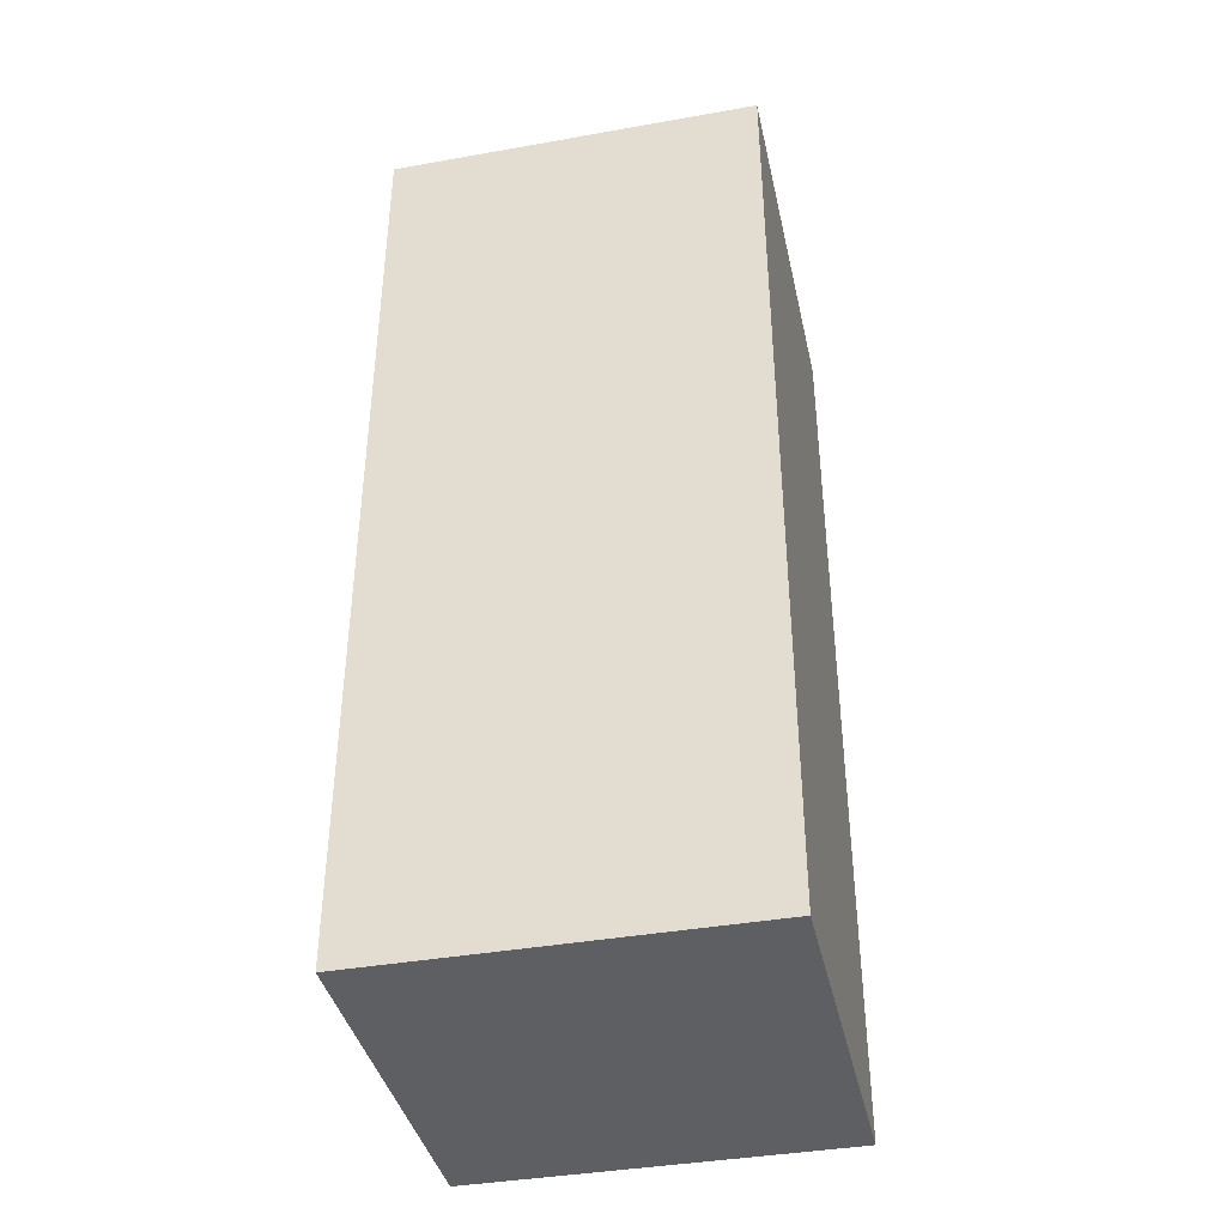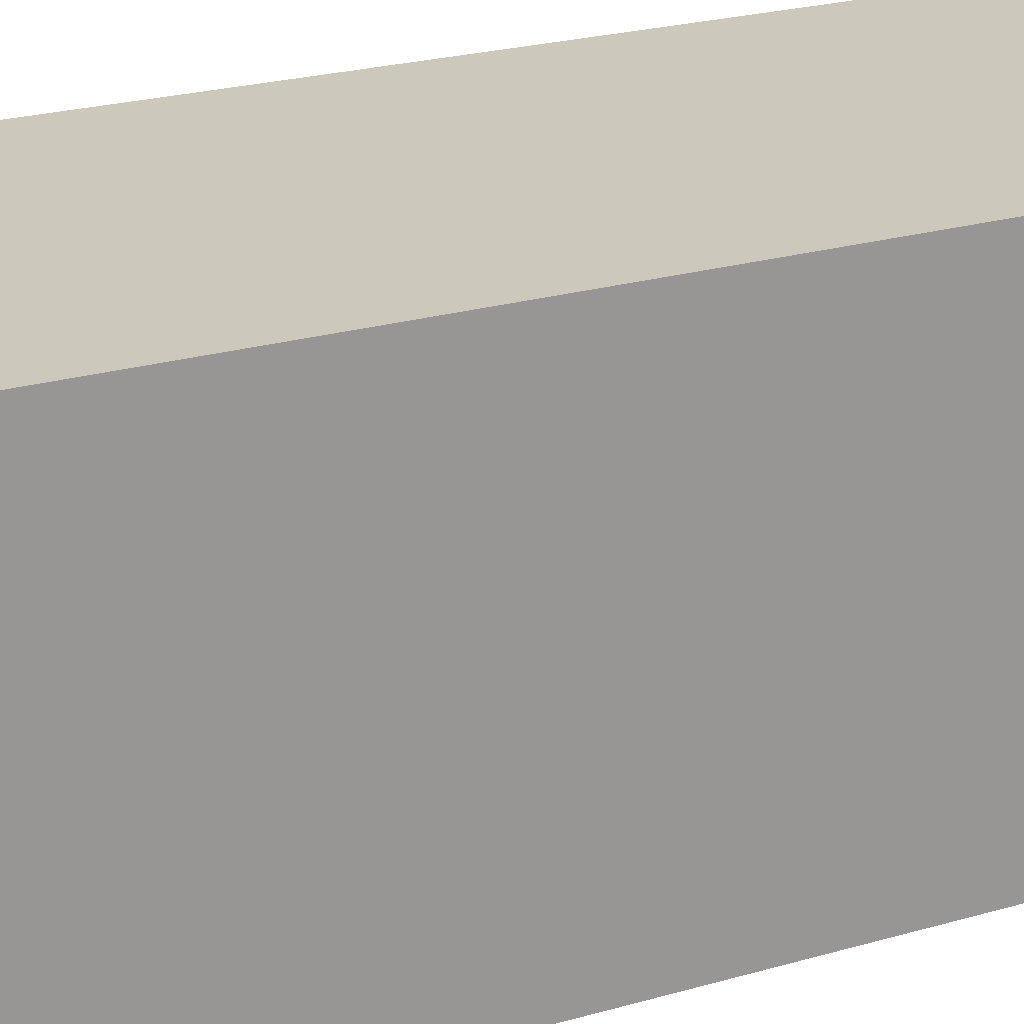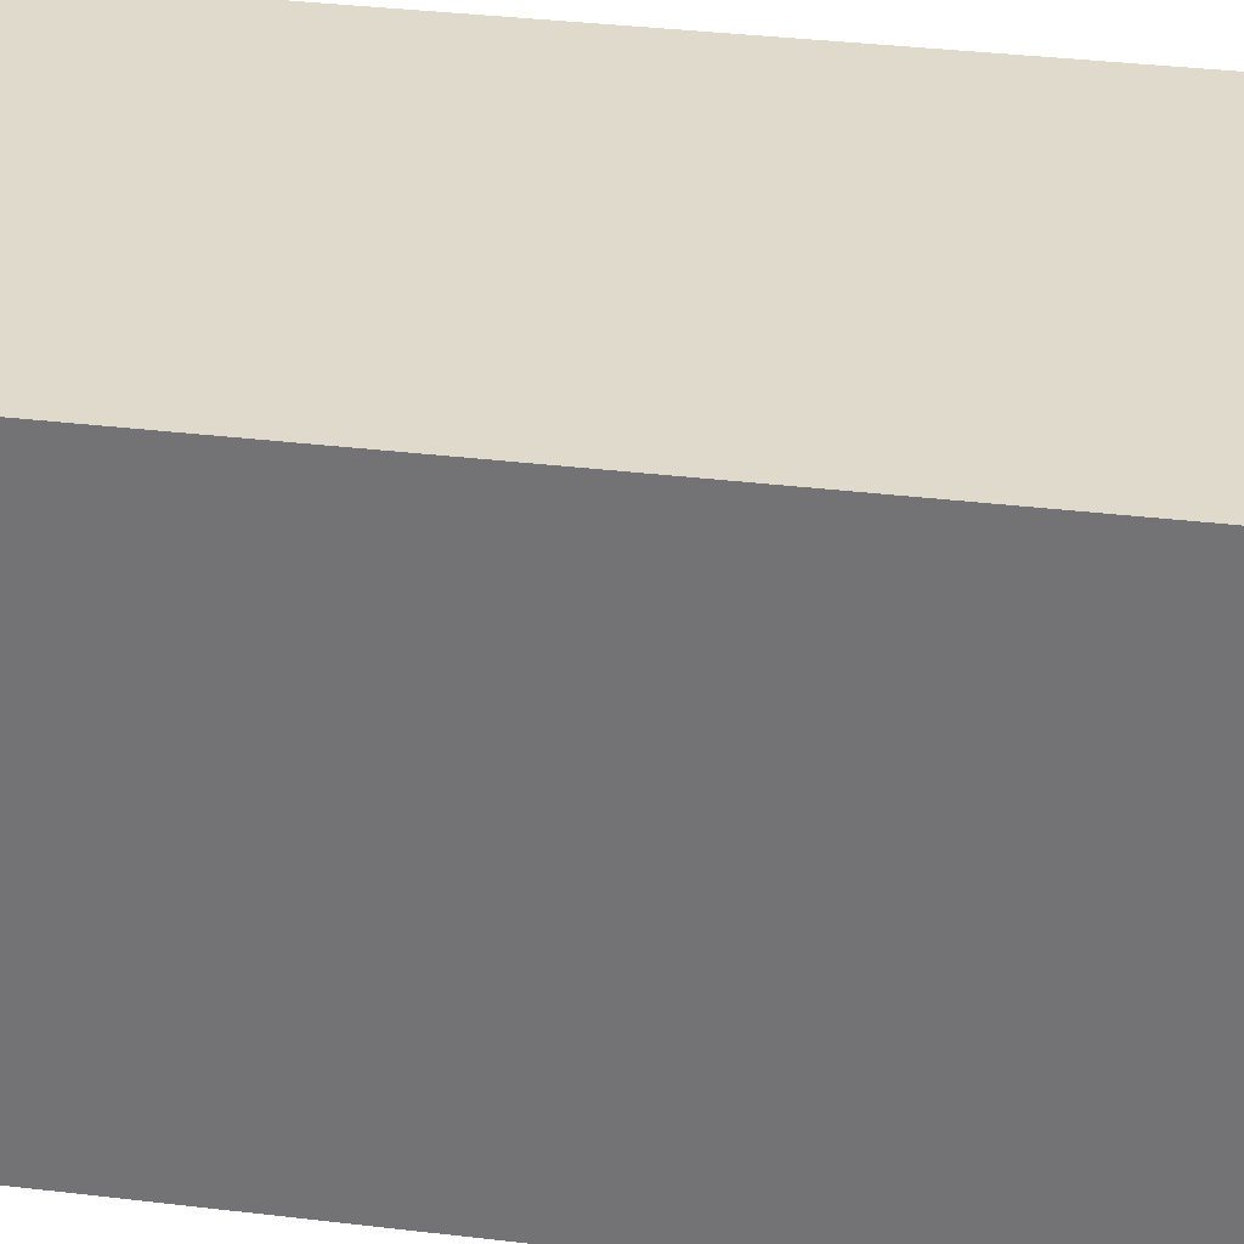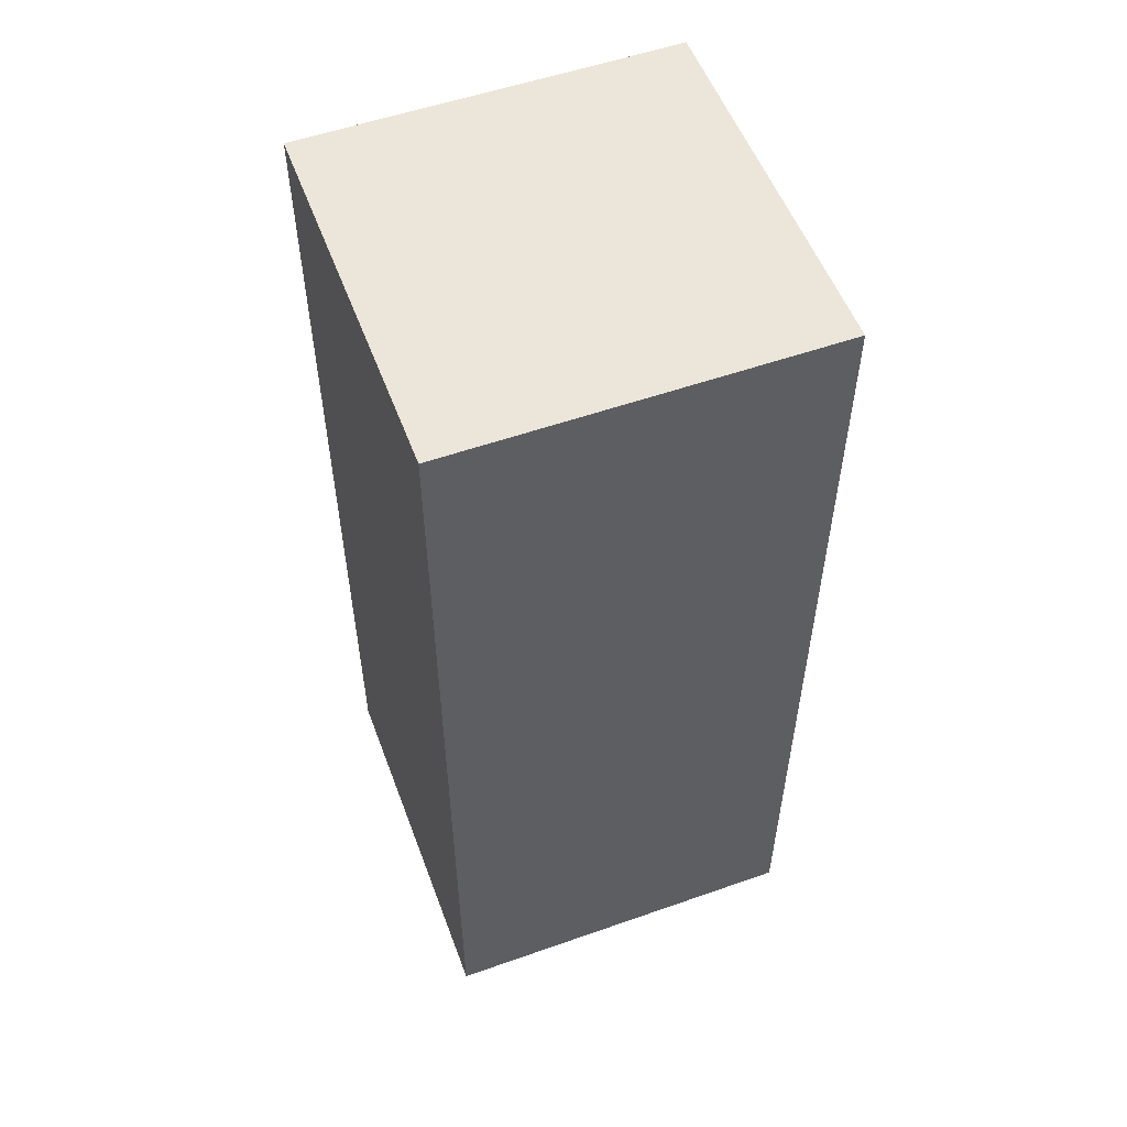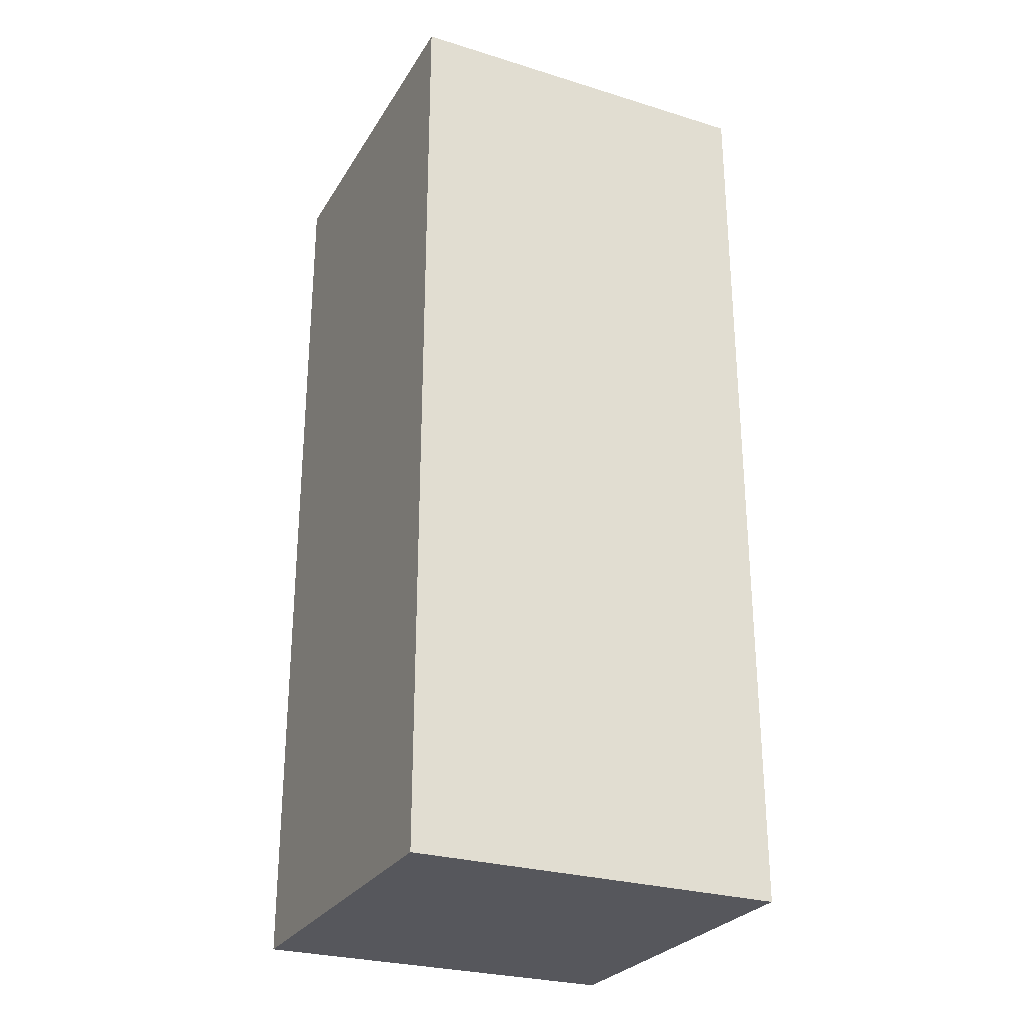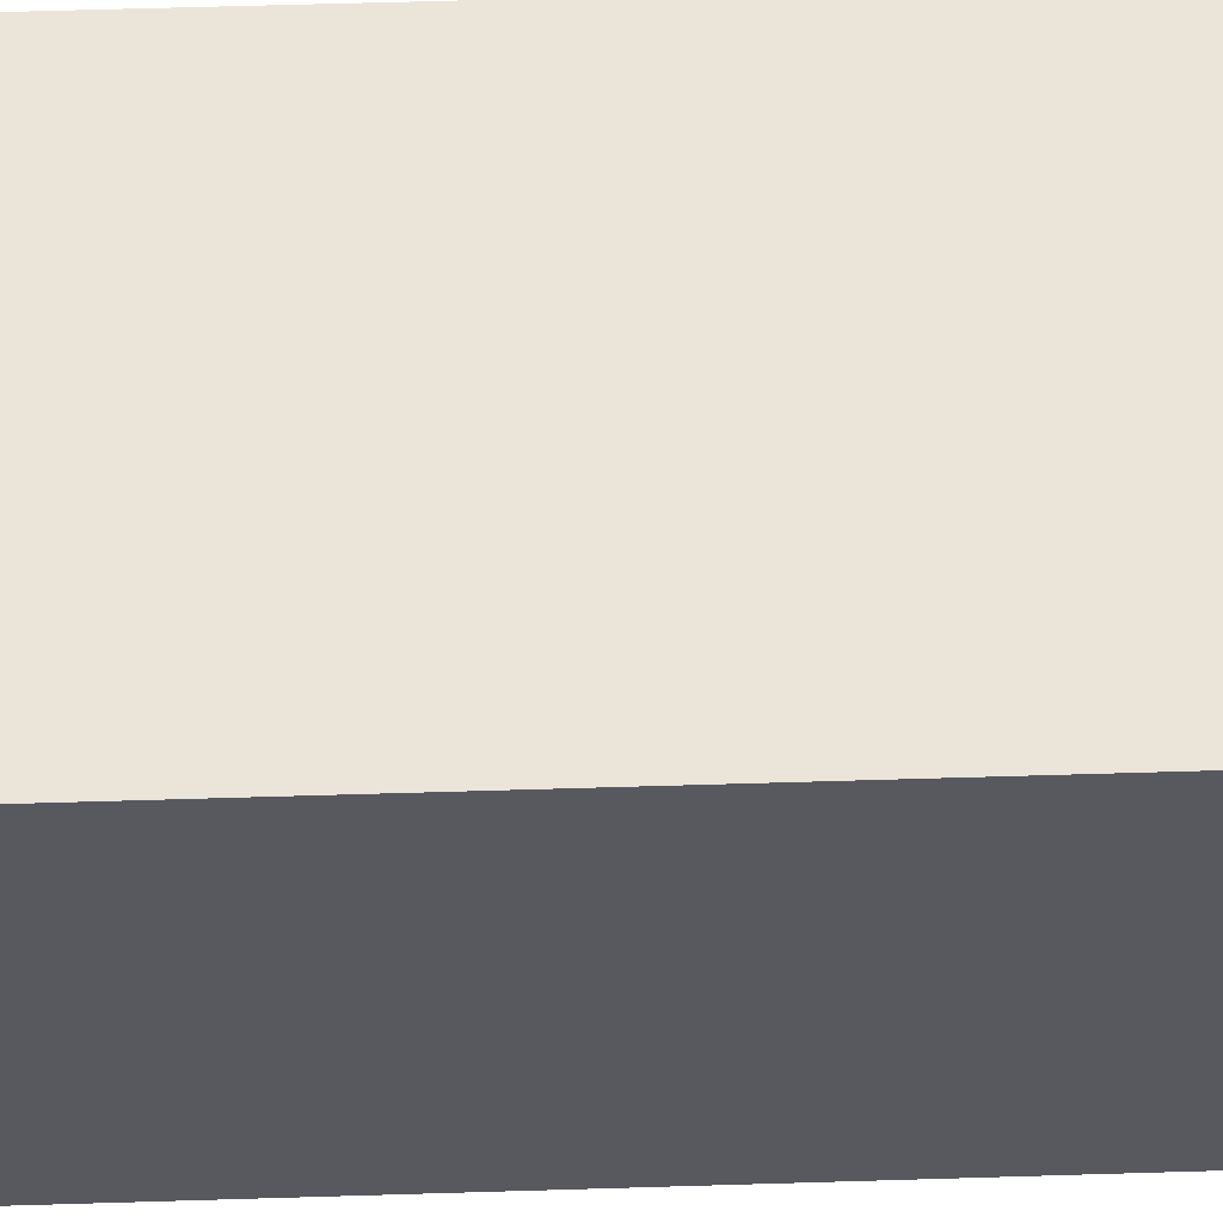
<metadata>
{"format":"obj","ext":"obj","renderer":"f3d","projection":"perspective","resolution":1024,"background":"white","views":[{"elev":-39.6,"azim":102.4,"up":"+Y"},{"elev":22.2,"azim":62.7,"up":"+Z"},{"elev":32.5,"azim":-80.3,"up":"+Z"},{"elev":54.5,"azim":159.6,"up":"+Y"},{"elev":-27.5,"azim":-115.2,"up":"+Y"},{"elev":59.5,"azim":-91.8,"up":"+Z"}]}
</metadata>
<code>
g cube
v  0  0  0
v  0  0  6
v  0  15  0
v  0  15  6
v  6  0  0
v  6  0  6
v  6  15  0
v  6  15  6
f 1 7 5
f 1 3 7
f 1 4 3
f 1 2 4
f 3 8 7
f 3 4 8
f 5 8 6
f 5 7 8
f 1 6 2
f 1 5 6
f 2 8 4
f 2 6 8

</code>
